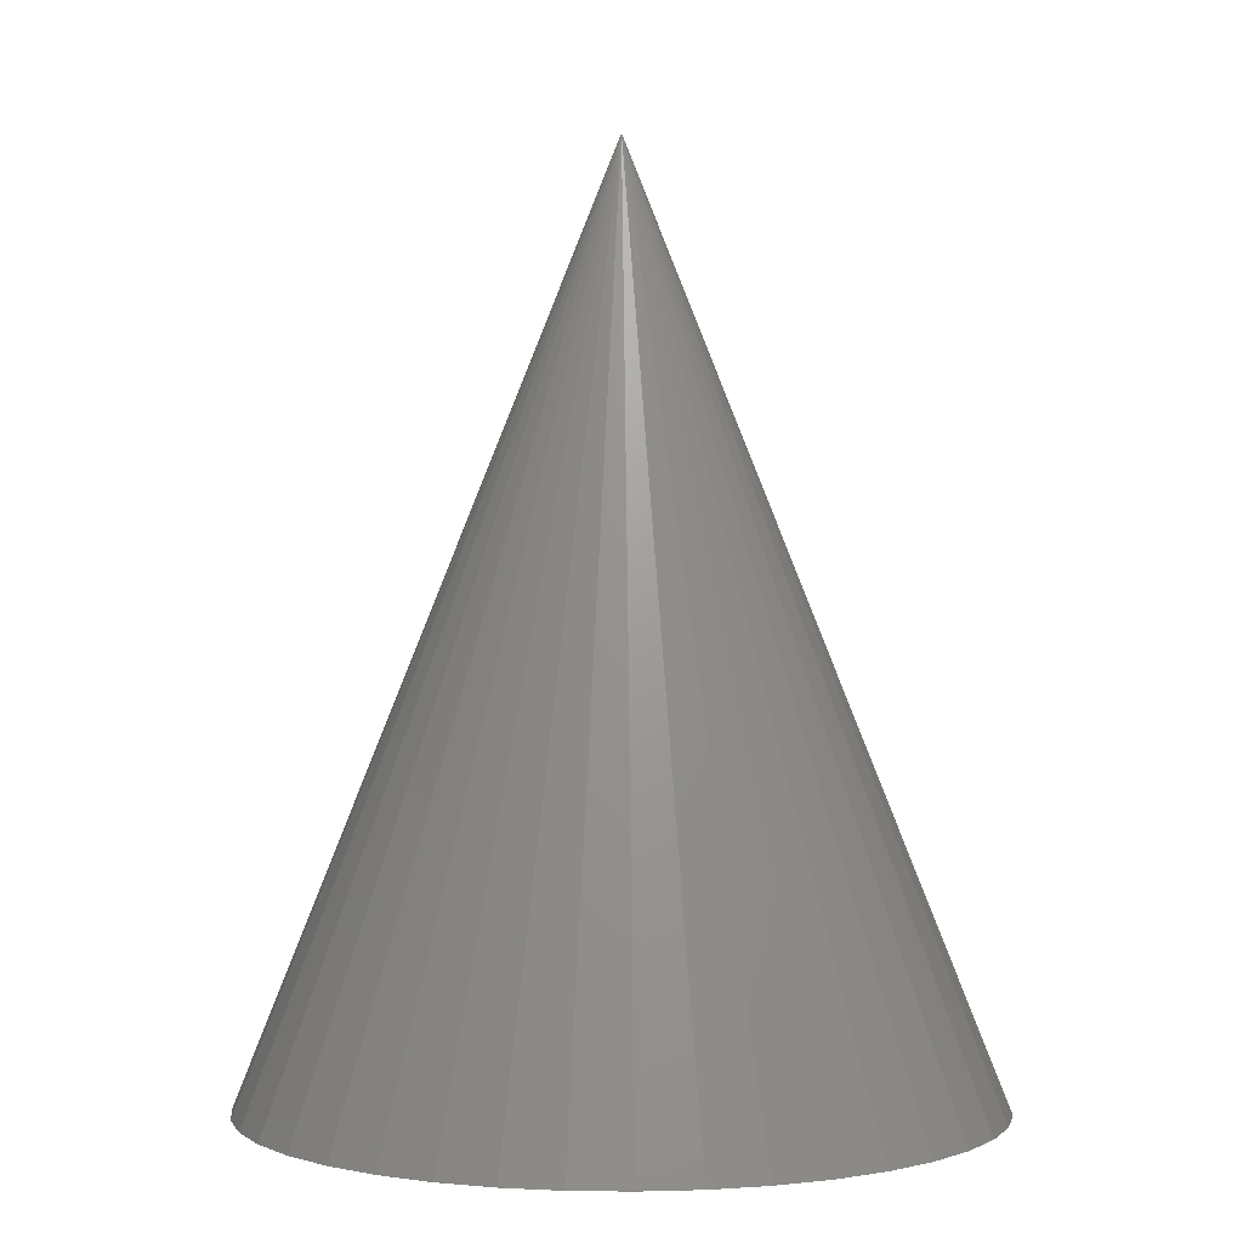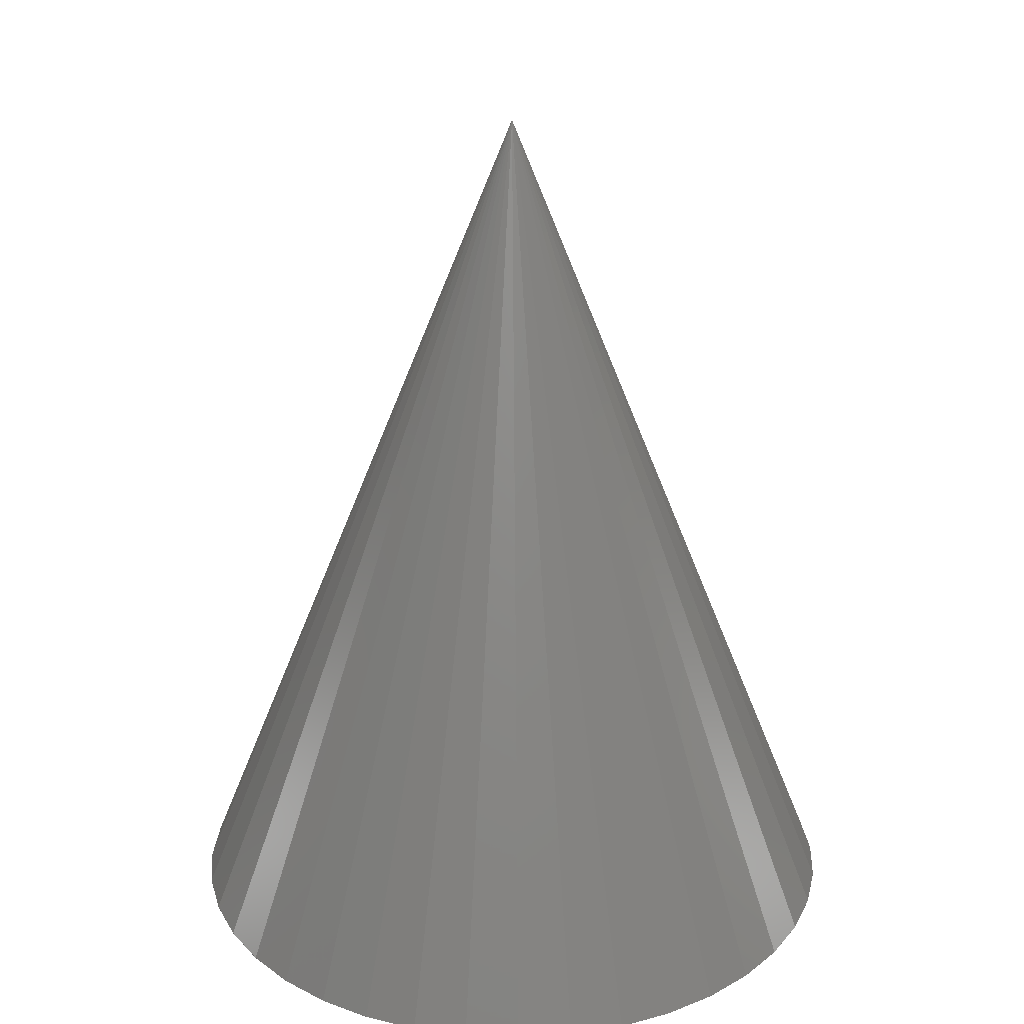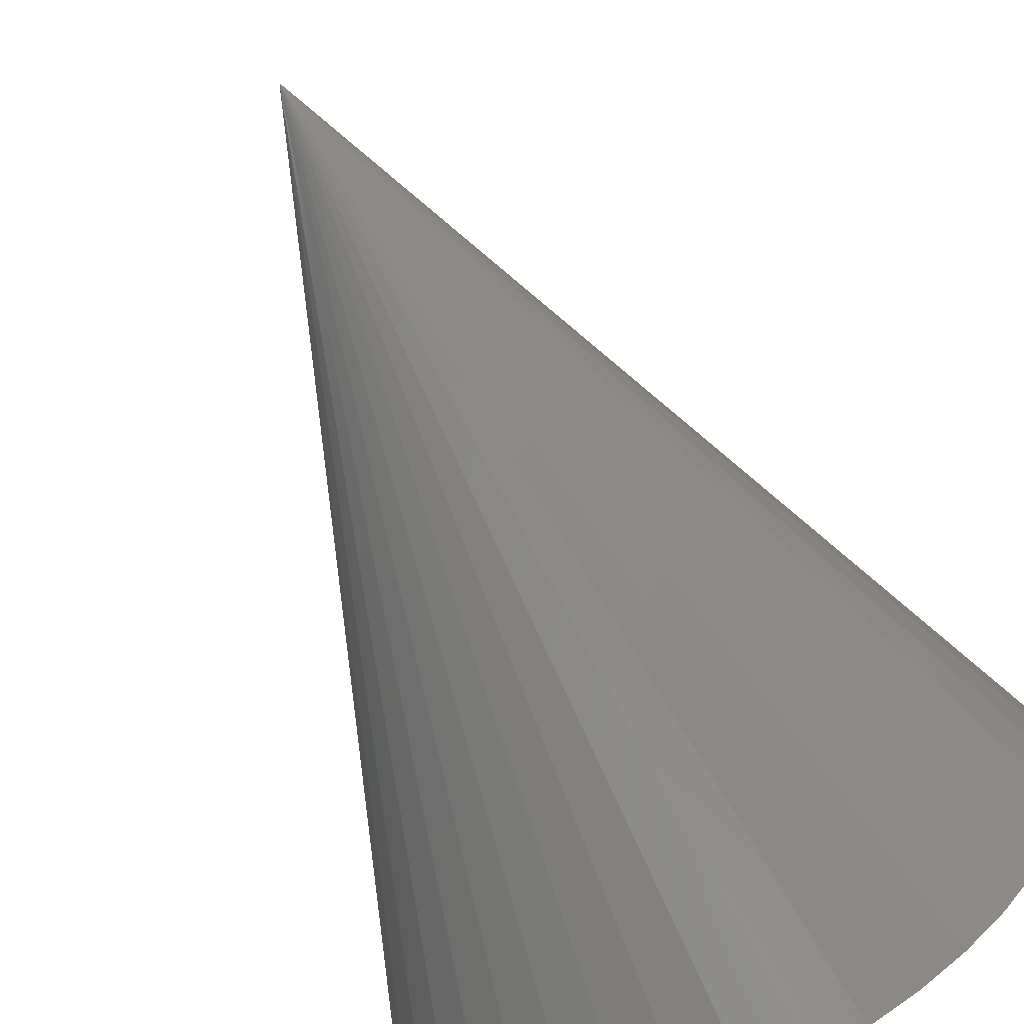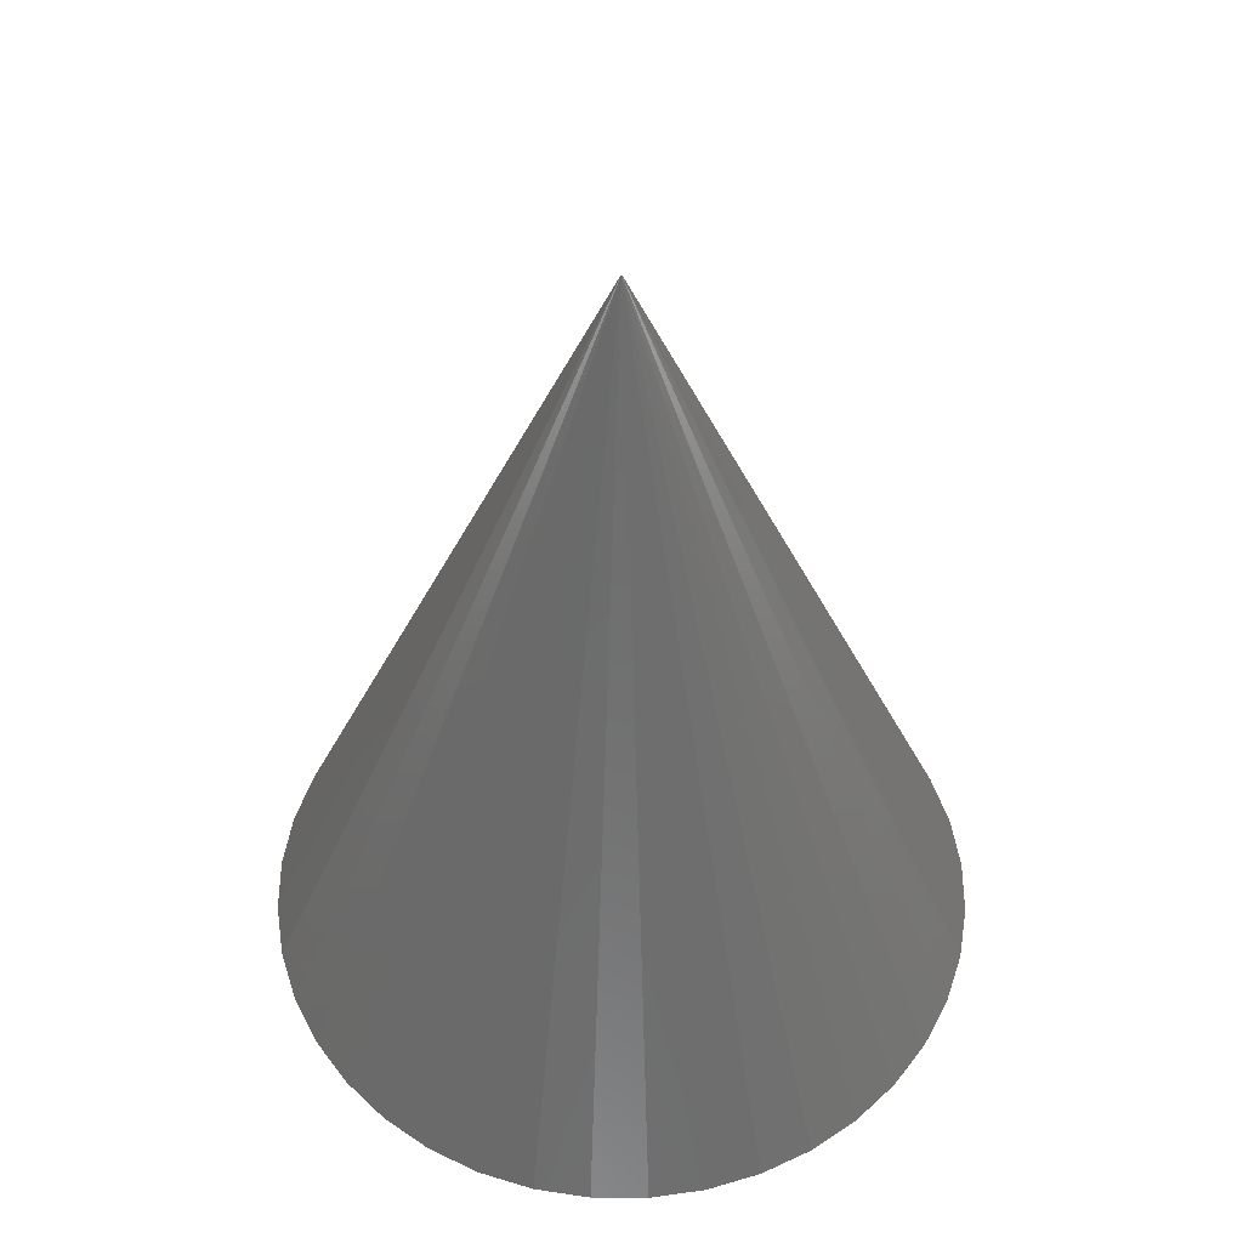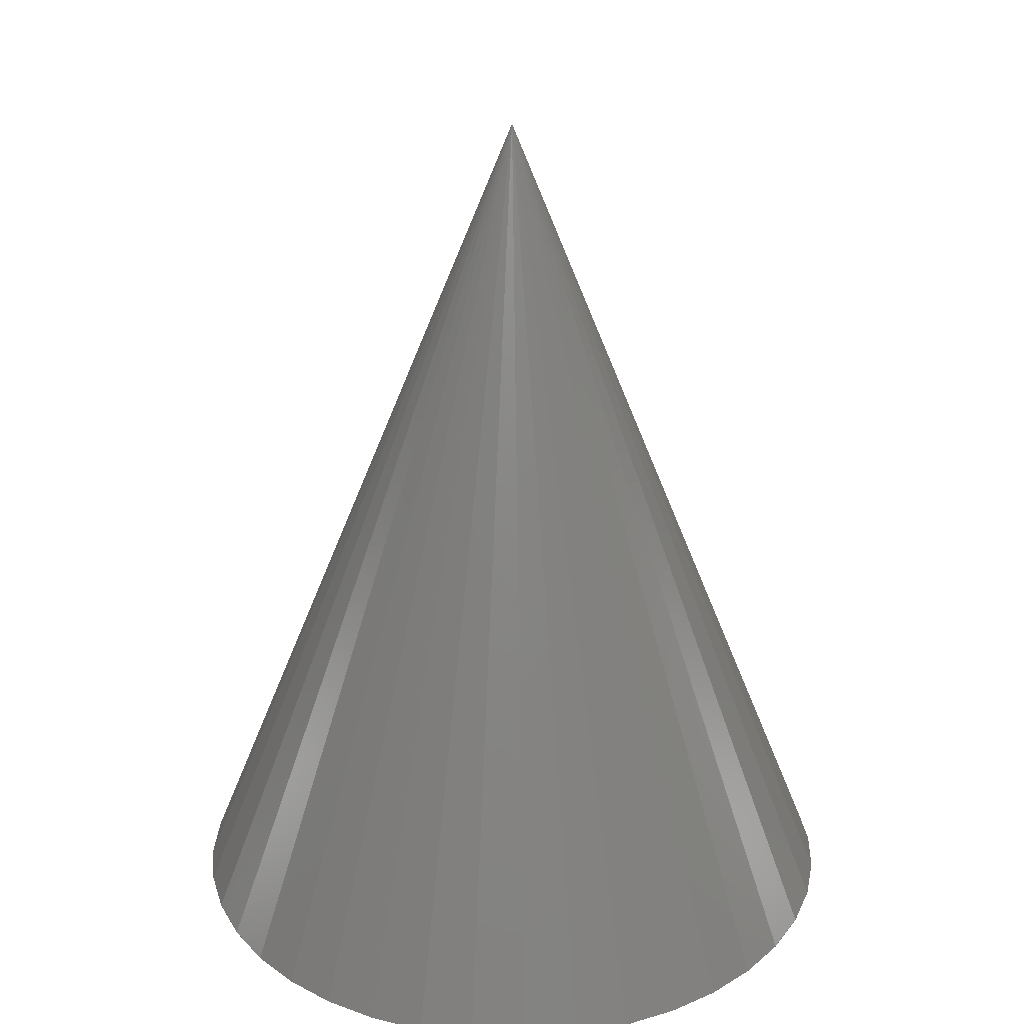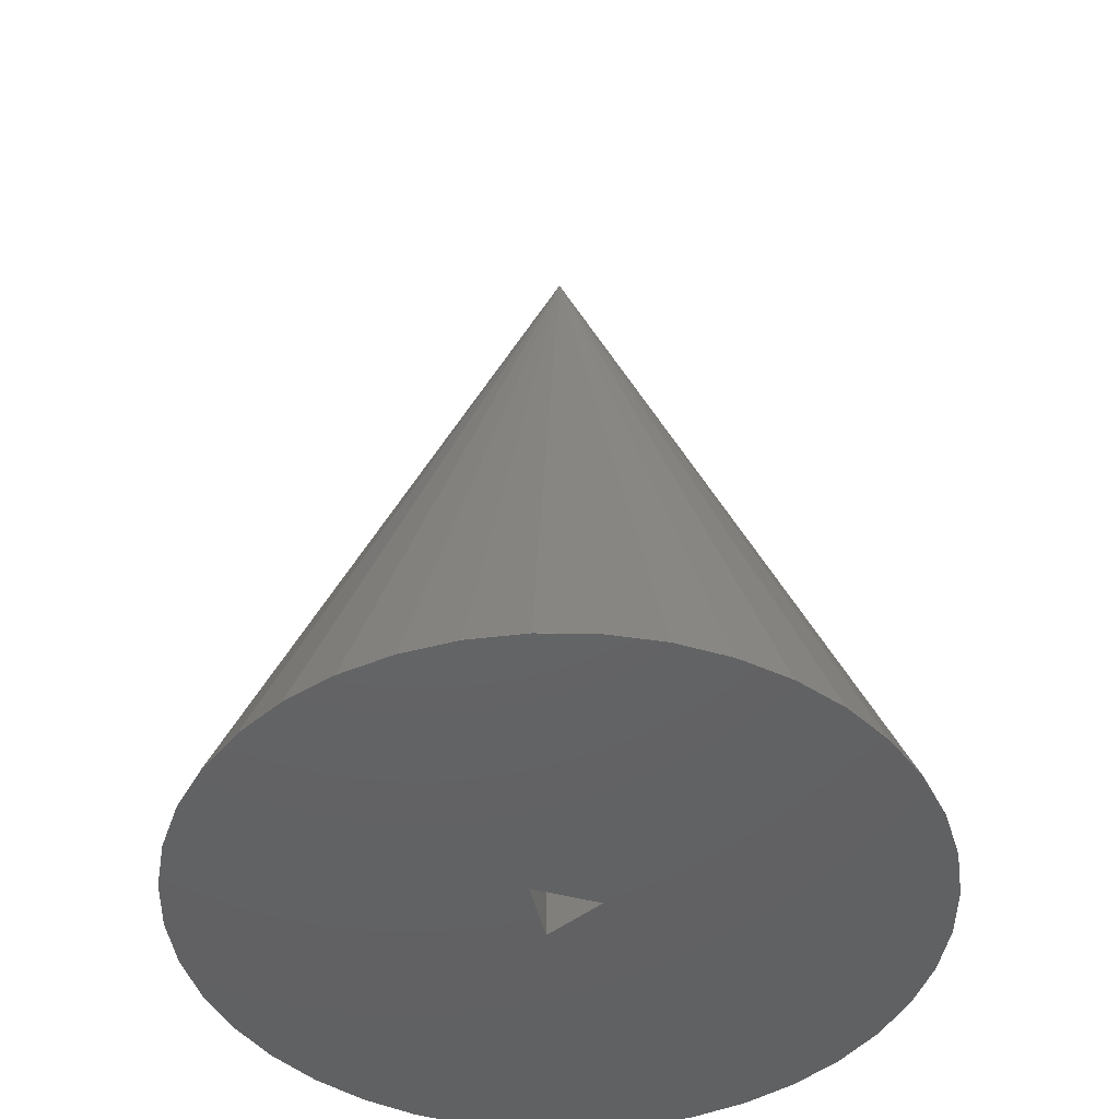
<metadata>
{"format":"stl","ext":"stl","renderer":"f3d","projection":"perspective","resolution":1024,"background":"white","views":[{"elev":1.1,"azim":-91.8,"up":"+Z"},{"elev":25.0,"azim":70.9,"up":"+Z"},{"elev":-71.4,"azim":27.2,"up":"+Y"},{"elev":51.9,"azim":121.8,"up":"+Z"},{"elev":26.8,"azim":-56.1,"up":"+Z"},{"elev":-45.5,"azim":-167.4,"up":"+Z"}]}
</metadata>
<code>
# stl→obj: 126 verts, 248 faces
v -15.2 0 0
v -15.2 0 0.01
v -15.01 2.378 0
v -15.01 2.378 0.01
v -15.01 -2.378 0
v -15.01 -2.378 0.01
v -14.46 4.697 0
v -13.54 6.901 0
v -12.3 8.934 0
v -10.75 10.75 0
v -8.934 12.3 0
v -6.901 13.54 0
v -4.697 14.46 0
v -2.378 15.01 0
v 0 15.2 0
v 2.378 15.01 0
v 4.697 14.46 0
v 6.901 13.54 0
v 8.934 12.3 0
v 10.75 10.75 0
v 12.3 8.934 0
v 13.54 6.901 0
v 0.85 1.472 0
v 14.46 4.697 0
v 15.01 2.378 0
v 15.2 0 0
v 0.85 -1.472 0
v 15.01 -2.378 0
v 14.46 -4.697 0
v 13.54 -6.901 0
v 12.3 -8.934 0
v 10.75 -10.75 0
v 8.934 -12.3 0
v 6.901 -13.54 0
v 4.697 -14.46 0
v 2.378 -15.01 0
v 0 -15.2 0
v -2.378 -15.01 0
v -4.697 -14.46 0
v -6.901 -13.54 0
v -8.934 -12.3 0
v -10.75 -10.75 0
v -12.3 -8.934 0
v -13.54 -6.901 0
v -14.46 -4.697 0
v -1.7 2.082e-16 0
v -14.46 4.697 0.01
v -0.009877 0.001564 38.01
v -0.009511 0.00309 38.01
v -0.01 0 38.01
v -0.009877 -0.001564 38.01
v -0.009511 -0.00309 38.01
v -14.46 -4.697 0.01
v -13.54 -6.901 0.01
v -12.3 -8.934 0.01
v -10.75 -10.75 0.01
v -8.934 -12.3 0.01
v -6.901 -13.54 0.01
v -4.697 -14.46 0.01
v -2.378 -15.01 0.01
v 0 -15.2 0.01
v 2.378 -15.01 0.01
v 4.697 -14.46 0.01
v 6.901 -13.54 0.01
v 8.934 -12.3 0.01
v 10.75 -10.75 0.01
v 12.3 -8.934 0.01
v 13.54 -6.901 0.01
v 14.46 -4.697 0.01
v 15.01 -2.378 0.01
v 15.2 0 0.01
v 15.01 2.378 0.01
v 14.46 4.697 0.01
v 13.54 6.901 0.01
v 12.3 8.934 0.01
v 10.75 10.75 0.01
v 8.934 12.3 0.01
v 6.901 13.54 0.01
v 4.697 14.46 0.01
v 2.378 15.01 0.01
v 0 15.2 0.01
v -2.378 15.01 0.01
v -4.697 14.46 0.01
v -6.901 13.54 0.01
v -8.934 12.3 0.01
v -10.75 10.75 0.01
v -12.3 8.934 0.01
v -13.54 6.901 0.01
v 0.85 -1.472 14
v -1.7 2.082e-16 14
v 0.85 1.472 14
v -0.00891 -0.00454 38.01
v -0.00809 -0.005878 38.01
v -0.007071 -0.007071 38.01
v -0.005878 -0.00809 38.01
v -0.00454 -0.00891 38.01
v -0.00309 -0.009511 38.01
v -0.001564 -0.009877 38.01
v 0 -0.01 38.01
v 0.001564 -0.009877 38.01
v 0.00309 -0.009511 38.01
v 0.00454 -0.00891 38.01
v 0.005878 -0.00809 38.01
v 0.007071 -0.007071 38.01
v 0.00809 -0.005878 38.01
v 0.00891 -0.00454 38.01
v 0.009511 -0.00309 38.01
v 0.009877 -0.001564 38.01
v 0.01 0 38.01
v 0.009877 0.001564 38.01
v 0.009511 0.00309 38.01
v 0.00891 0.00454 38.01
v 0.00809 0.005878 38.01
v 0.007071 0.007071 38.01
v 0.005878 0.00809 38.01
v 0.00454 0.00891 38.01
v 0.00309 0.009511 38.01
v 0.001564 0.009877 38.01
v 0 0.01 38.01
v -0.001564 0.009877 38.01
v -0.00309 0.009511 38.01
v -0.00454 0.00891 38.01
v -0.005878 0.00809 38.01
v -0.007071 0.007071 38.01
v -0.00809 0.005878 38.01
v -0.00891 0.00454 38.01
f 1 2 3
f 3 2 4
f 1 5 2
f 2 5 6
f 1 3 5
f 5 3 7
f 5 7 8
f 5 8 9
f 5 9 10
f 5 10 11
f 5 11 12
f 5 12 13
f 5 13 14
f 5 14 15
f 5 15 16
f 5 16 17
f 5 17 18
f 5 18 19
f 5 19 20
f 5 20 21
f 5 21 22
f 23 22 24
f 23 25 26
f 27 26 28
f 5 28 29
f 5 29 30
f 5 30 31
f 5 31 32
f 5 32 33
f 5 33 34
f 5 34 35
f 5 35 36
f 5 36 37
f 5 37 38
f 5 38 39
f 5 39 40
f 5 40 41
f 5 41 42
f 5 42 43
f 5 43 44
f 5 44 45
f 27 5 46
f 23 26 27
f 23 24 25
f 5 27 28
f 5 22 23
f 46 5 23
f 3 4 7
f 7 4 47
f 4 2 48
f 47 4 49
f 49 4 48
f 48 2 50
f 50 2 51
f 51 2 6
f 51 6 52
f 52 6 53
f 5 45 6
f 6 45 53
f 45 44 53
f 53 44 54
f 44 43 54
f 54 43 55
f 43 42 55
f 55 42 56
f 56 42 41
f 57 56 41
f 57 41 40
f 58 57 40
f 58 40 39
f 59 58 39
f 59 39 38
f 60 59 38
f 60 38 37
f 61 60 37
f 61 37 36
f 62 61 36
f 62 36 35
f 63 62 35
f 63 35 34
f 64 63 34
f 64 34 33
f 65 64 33
f 65 33 32
f 66 65 32
f 66 32 31
f 67 66 31
f 67 31 30
f 68 67 30
f 68 30 29
f 69 68 29
f 69 29 28
f 70 69 28
f 70 28 26
f 71 70 26
f 26 25 72
f 71 26 72
f 25 24 73
f 72 25 73
f 24 22 74
f 73 24 74
f 22 21 75
f 74 22 75
f 21 20 76
f 75 21 76
f 19 77 20
f 20 77 76
f 18 78 19
f 19 78 77
f 17 79 18
f 18 79 78
f 16 80 17
f 17 80 79
f 15 81 16
f 16 81 80
f 14 82 15
f 15 82 81
f 13 83 14
f 14 83 82
f 12 84 13
f 13 84 83
f 11 85 12
f 12 85 84
f 10 86 11
f 11 86 85
f 9 87 10
f 10 87 86
f 8 88 9
f 9 88 87
f 7 47 8
f 8 47 88
f 89 27 90
f 90 27 46
f 23 91 90
f 46 23 90
f 91 23 89
f 89 23 27
f 88 47 49
f 48 50 51
f 92 48 52
f 52 48 51
f 93 48 92
f 94 48 93
f 95 48 94
f 96 48 95
f 97 48 96
f 98 48 97
f 99 48 98
f 100 48 99
f 101 48 100
f 102 48 101
f 103 48 102
f 104 48 103
f 105 48 104
f 106 48 105
f 107 48 106
f 108 48 107
f 109 48 108
f 110 48 109
f 111 48 110
f 112 48 111
f 113 48 112
f 114 48 113
f 115 48 114
f 116 48 115
f 117 48 116
f 118 48 117
f 119 48 118
f 120 48 119
f 121 48 120
f 122 48 121
f 123 48 122
f 124 48 123
f 125 48 124
f 126 48 125
f 49 48 126
f 126 88 49
f 52 54 92
f 52 53 54
f 92 54 55
f 92 55 93
f 93 55 56
f 93 56 94
f 94 56 95
f 95 56 57
f 95 57 96
f 96 57 58
f 96 58 97
f 97 58 59
f 97 59 60
f 97 60 98
f 98 60 61
f 99 98 61
f 99 61 100
f 100 61 62
f 101 100 62
f 63 101 62
f 64 101 63
f 102 101 64
f 65 102 64
f 103 102 65
f 66 103 65
f 104 103 66
f 105 104 66
f 67 105 66
f 106 105 67
f 68 106 67
f 107 106 68
f 69 107 68
f 70 107 69
f 108 107 70
f 71 108 70
f 109 108 71
f 71 110 109
f 72 110 71
f 73 111 72
f 72 111 110
f 74 111 73
f 75 112 74
f 74 112 111
f 76 113 75
f 75 113 112
f 77 115 76
f 76 114 113
f 76 115 114
f 78 116 77
f 77 116 115
f 79 117 78
f 78 117 116
f 80 117 79
f 80 81 118
f 80 118 117
f 81 119 118
f 81 120 119
f 81 82 120
f 82 83 121
f 120 82 121
f 83 84 121
f 84 85 122
f 121 84 122
f 85 86 123
f 122 85 123
f 86 87 125
f 123 86 124
f 124 86 125
f 87 88 126
f 125 87 126
f 91 89 90

</code>
